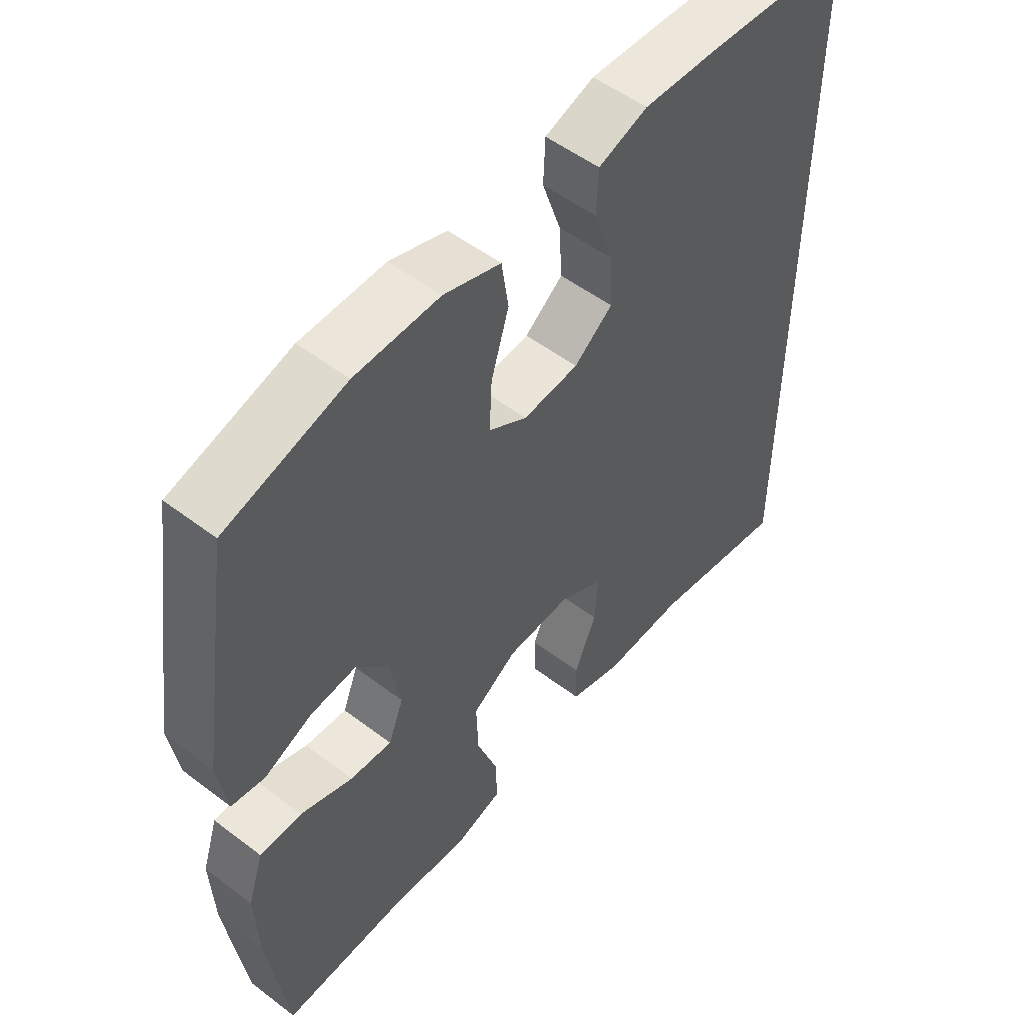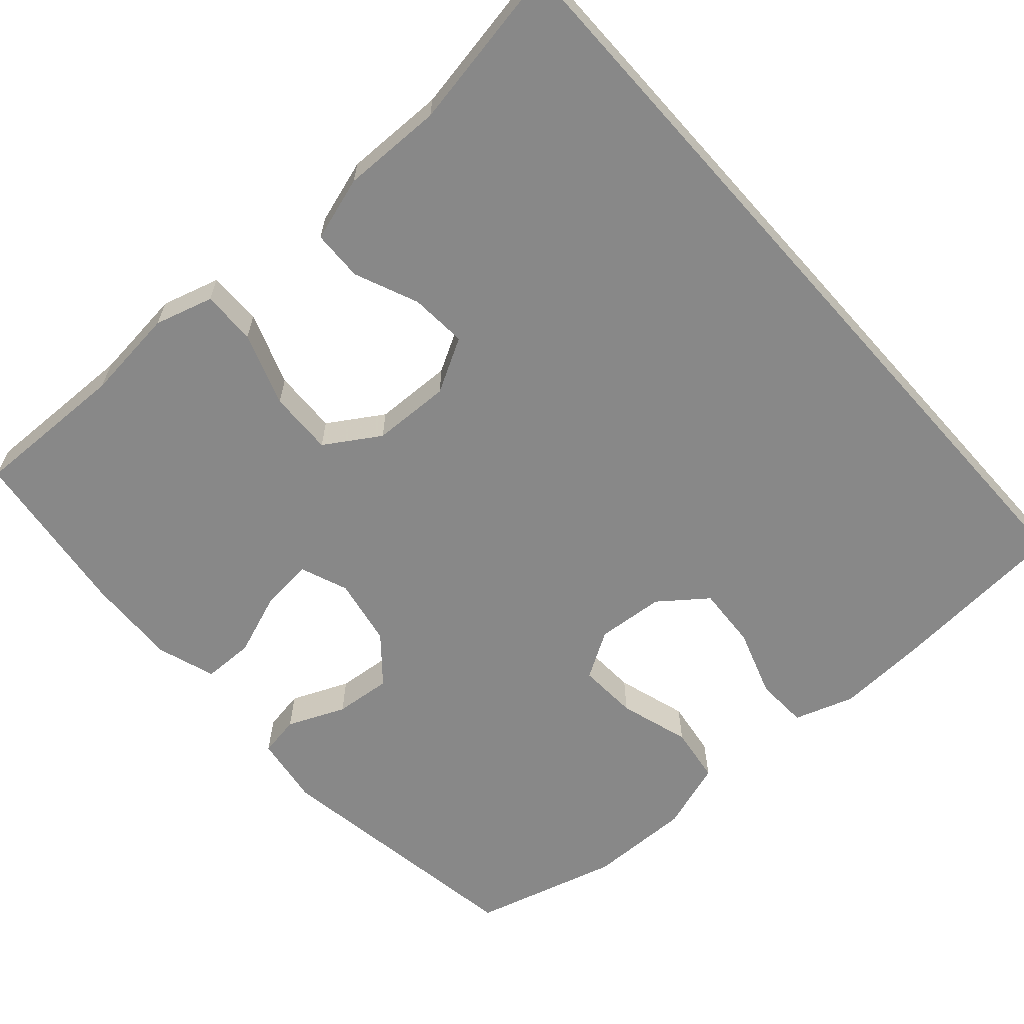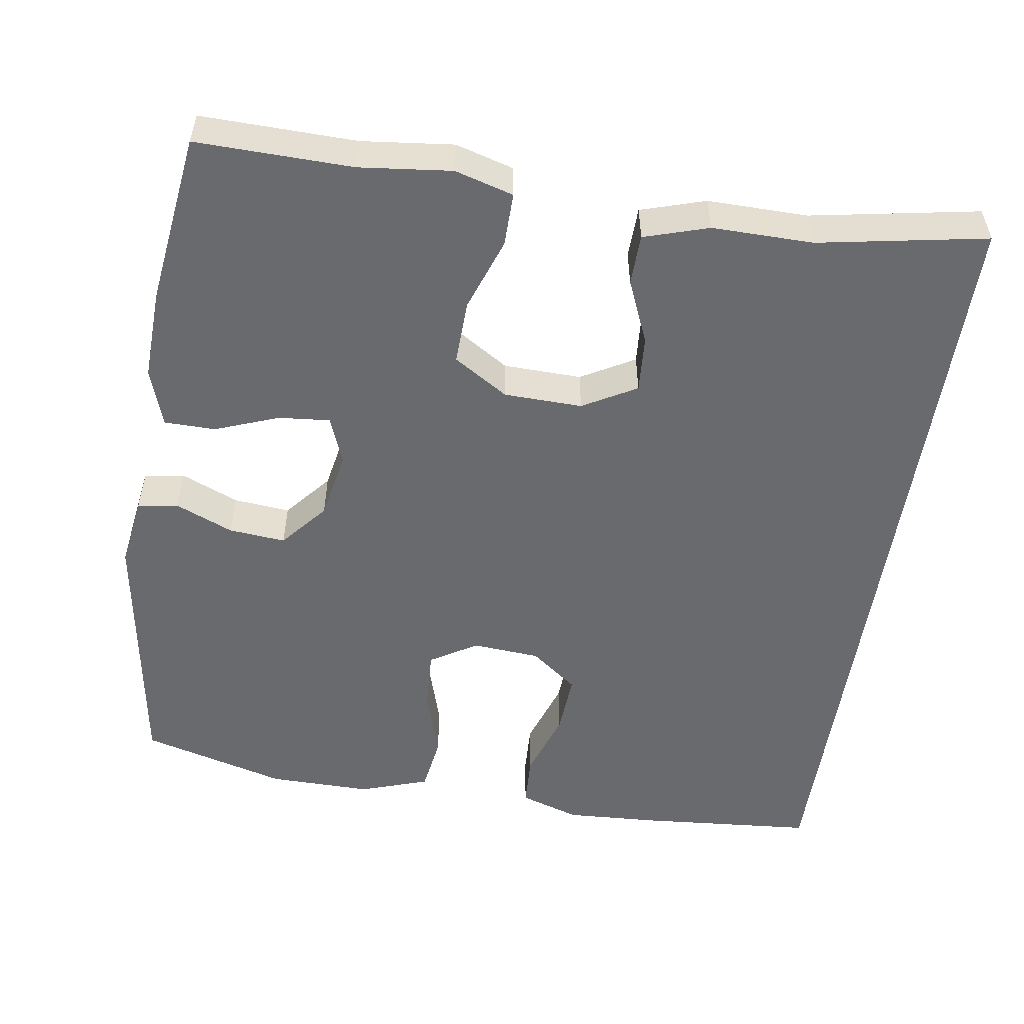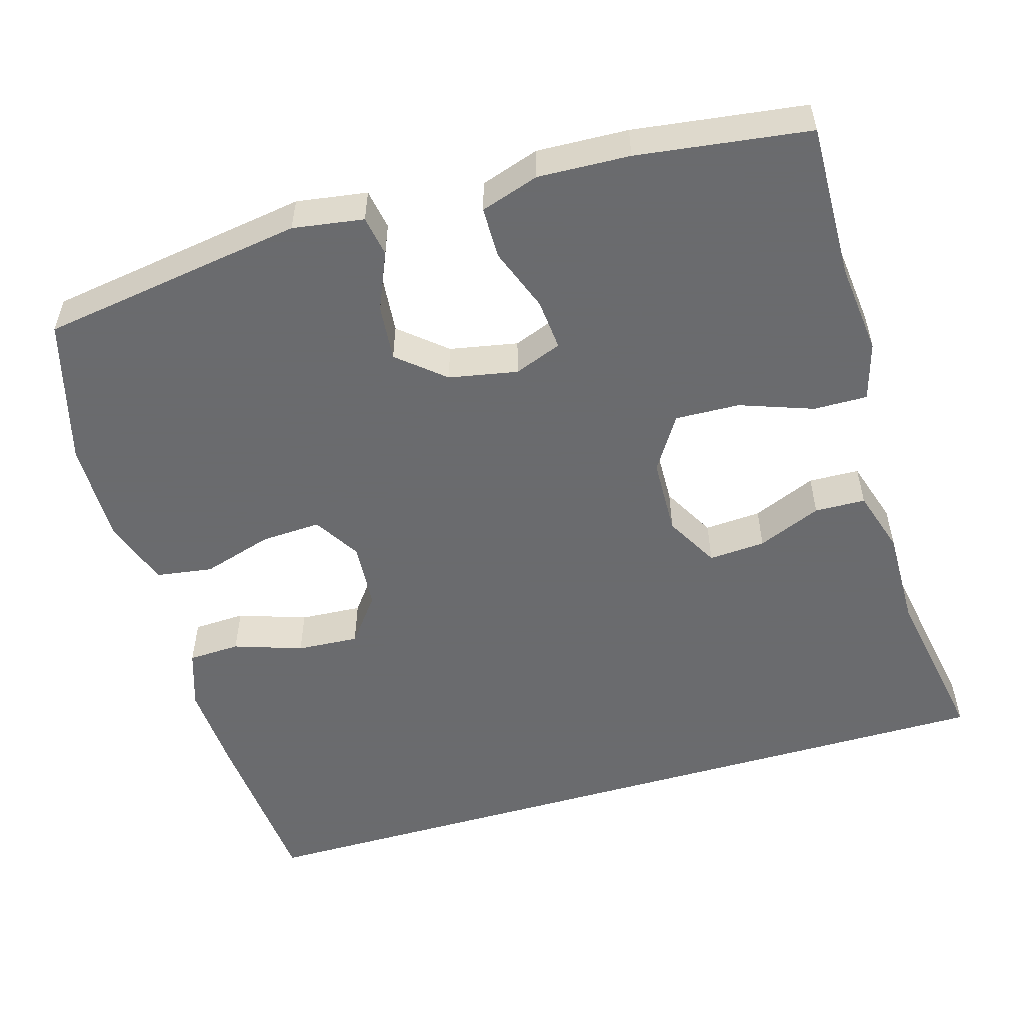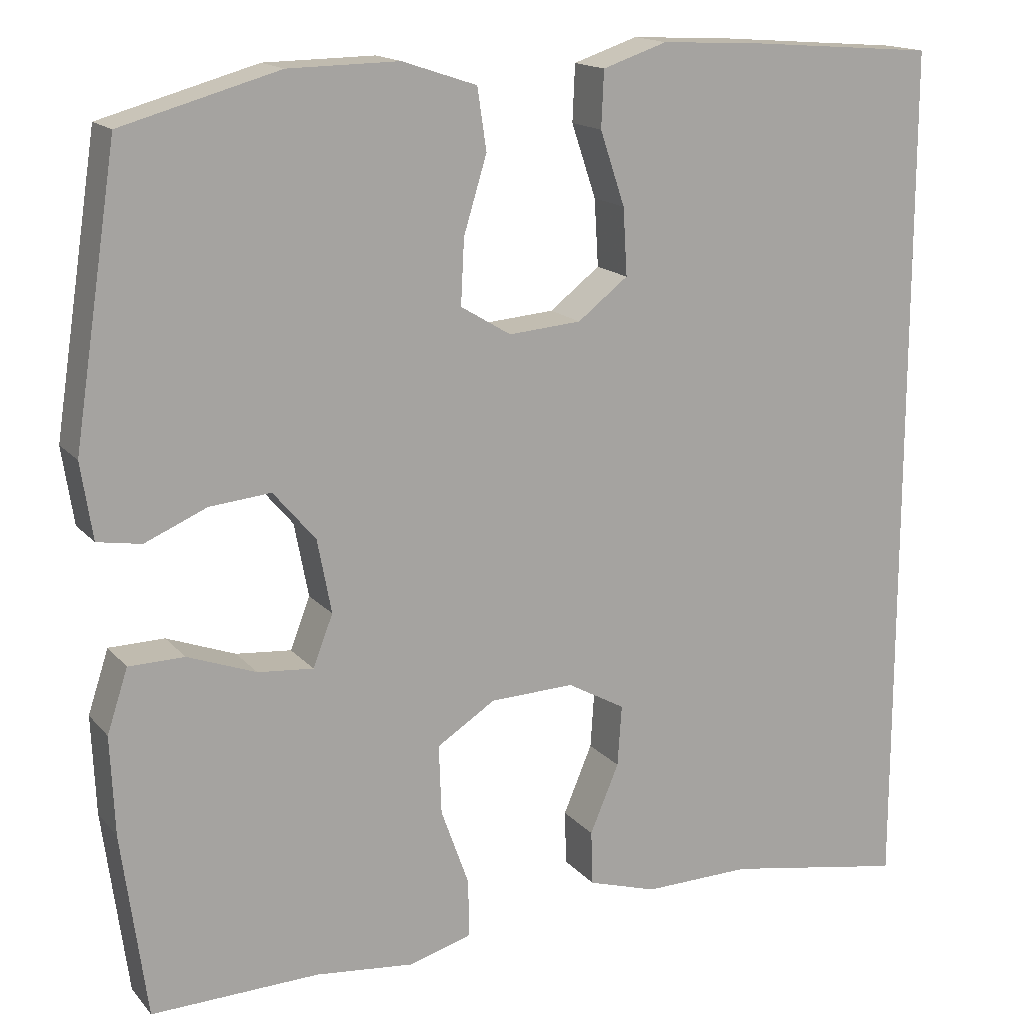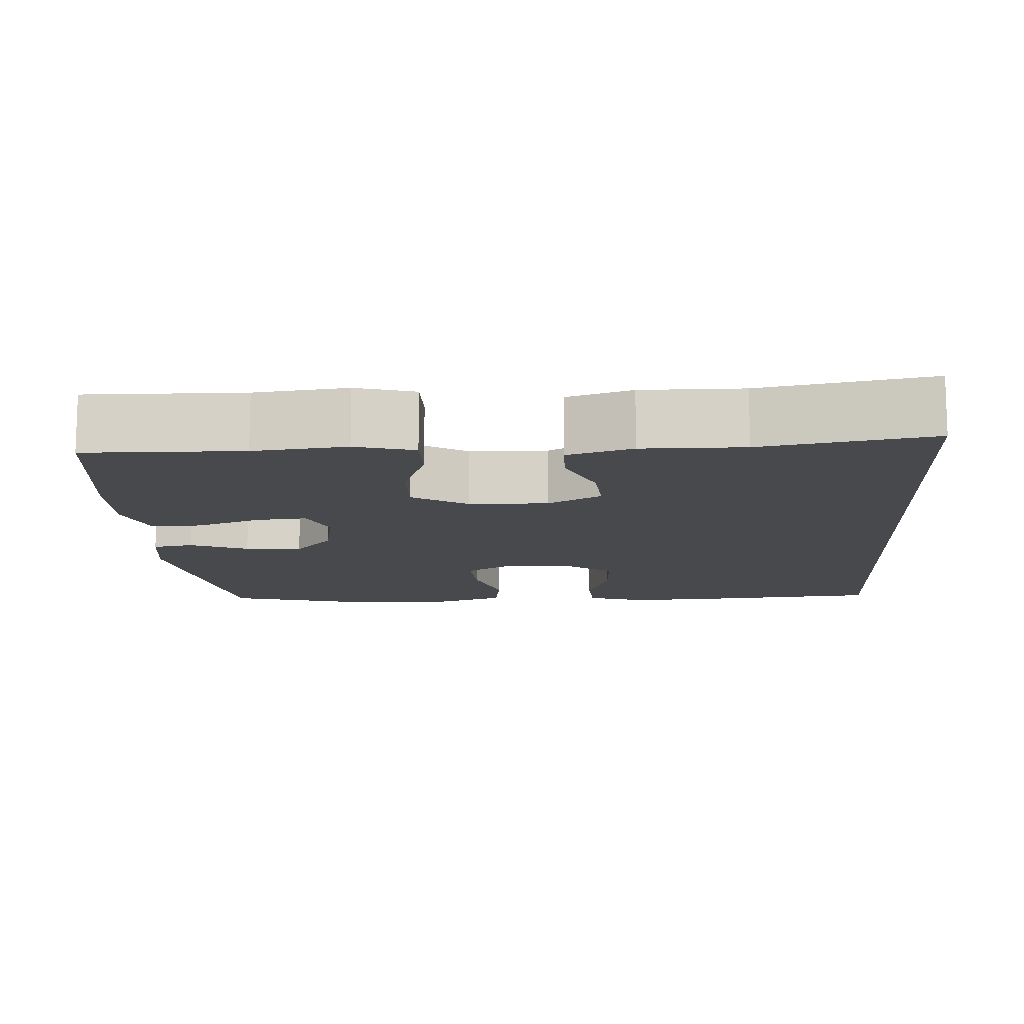
<metadata>
{"format":"obj","ext":"obj","renderer":"f3d","projection":"perspective","resolution":1024,"background":"white","views":[{"elev":53.0,"azim":129.2,"up":"+Z"},{"elev":-62.8,"azim":-138.3,"up":"+Y"},{"elev":-53.1,"azim":171.5,"up":"+Y"},{"elev":-53.3,"azim":106.4,"up":"+Y"},{"elev":15.9,"azim":153.8,"up":"+Z"},{"elev":-12.1,"azim":-176.2,"up":"+Y"}]}
</metadata>
<code>
v -0.5 0.07 0.538
v -0.268 0.07 0.556
v -0.149 0.07 0.562
v -0.071 0.07 0.536
v -0.068 0.07 0.468
v -0.098 0.07 0.379
v -0.103 0.07 0.298
v -0.042 0.07 0.251
v 0.046 0.07 0.244
v 0.107 0.07 0.281
v 0.103 0.07 0.359
v 0.075 0.07 0.451
v 0.086 0.07 0.525
v 0.176 0.07 0.555
v 0.31 0.07 0.553
v 0.5 0.07 0.5
v 0.553 0.07 0.156
v 0.539 0.07 0.064
v 0.486 0.07 0.055
v 0.411 0.07 0.087
v 0.337 0.07 0.094
v 0.286 0.07 0.034
v 0.269 0.07 -0.055
v 0.293 0.07 -0.117
v 0.36 0.07 -0.111
v 0.443 0.07 -0.08
v 0.51 0.07 -0.081
v 0.535 0.07 -0.157
v 0.53 0.07 -0.276
v 0.5 0.07 -0.5
v 0.297 0.07 -0.495
v 0.177 0.07 -0.508
v 0.101 0.07 -0.486
v 0.102 0.07 -0.416
v 0.136 0.07 -0.321
v 0.139 0.07 -0.237
v 0.068 0.07 -0.192
v -0.034 0.07 -0.189
v -0.104 0.07 -0.228
v -0.099 0.07 -0.302
v -0.064 0.07 -0.385
v -0.066 0.07 -0.451
v -0.15 0.07 -0.477
v -0.281 0.07 -0.475
v -0.5 0.07 -0.514
v -0.5 0 0.538
v -0.268 0 0.556
v -0.149 0 0.562
v -0.071 0 0.536
v -0.068 0 0.468
v -0.098 0 0.379
v -0.103 0 0.298
v -0.042 0 0.251
v 0.046 0 0.244
v 0.107 0 0.281
v 0.103 0 0.359
v 0.075 0 0.451
v 0.086 0 0.525
v 0.176 0 0.555
v 0.31 0 0.553
v 0.5 0 0.5
v 0.553 0 0.156
v 0.539 0 0.064
v 0.486 0 0.055
v 0.411 0 0.087
v 0.337 0 0.094
v 0.286 0 0.034
v 0.269 0 -0.055
v 0.293 0 -0.117
v 0.36 0 -0.111
v 0.443 0 -0.08
v 0.51 0 -0.081
v 0.535 0 -0.157
v 0.53 0 -0.276
v 0.5 0 -0.5
v 0.297 0 -0.495
v 0.177 0 -0.508
v 0.101 0 -0.486
v 0.102 0 -0.416
v 0.136 0 -0.321
v 0.139 0 -0.237
v 0.068 0 -0.192
v -0.034 0 -0.189
v -0.104 0 -0.228
v -0.099 0 -0.302
v -0.064 0 -0.385
v -0.066 0 -0.451
v -0.15 0 -0.477
v -0.281 0 -0.475
v -0.5 0 -0.514
f 2 3 4
f 1 2 4
f 45 1 4
f 44 45 4
f 42 43 44
f 41 42 44
f 40 41 44
f 39 40 44
f 33 34 35
f 32 33 35
f 31 32 35
f 31 35 36
f 30 31 36
f 29 30 36
f 28 29 36
f 27 28 36
f 26 27 36
f 25 26 36
f 24 25 36 37
f 18 19 20
f 17 18 20
f 16 17 20
f 15 16 20
f 14 15 20
f 13 14 20
f 12 13 20
f 11 12 20
f 10 11 20 21
f 9 10 21 22
f 4 5 6
f 44 4 6
f 44 6 7
f 39 44 7 8
f 8 9 22
f 39 8 22
f 38 39 22
f 23 24 37 38
f 22 23 38
f 49 48 47
f 49 47 46
f 49 46 90
f 49 90 89
f 89 88 87
f 89 87 86
f 89 86 85
f 89 85 84
f 80 79 78
f 80 78 77
f 80 77 76
f 81 80 76
f 81 76 75
f 81 75 74
f 81 74 73
f 81 73 72
f 81 72 71
f 81 71 70
f 82 81 70 69
f 65 64 63
f 65 63 62
f 65 62 61
f 65 61 60
f 65 60 59
f 65 59 58
f 65 58 57
f 65 57 56
f 66 65 56 55
f 67 66 55 54
f 51 50 49
f 51 49 89
f 52 51 89
f 53 52 89 84
f 67 54 53
f 67 53 84
f 67 84 83
f 83 82 69 68
f 83 68 67
f 1 46 47 2
f 2 47 48 3
f 3 48 49 4
f 4 49 50 5
f 5 50 51 6
f 6 51 52 7
f 7 52 53 8
f 8 53 54 9
f 9 54 55 10
f 10 55 56 11
f 11 56 57 12
f 12 57 58 13
f 13 58 59 14
f 14 59 60 15
f 15 60 61 16
f 16 61 62 17
f 17 62 63 18
f 18 63 64 19
f 19 64 65 20
f 20 65 66 21
f 21 66 67 22
f 22 67 68 23
f 23 68 69 24
f 24 69 70 25
f 25 70 71 26
f 26 71 72 27
f 27 72 73 28
f 28 73 74 29
f 29 74 75 30
f 30 75 76 31
f 31 76 77 32
f 32 77 78 33
f 33 78 79 34
f 34 79 80 35
f 35 80 81 36
f 36 81 82 37
f 37 82 83 38
f 38 83 84 39
f 39 84 85 40
f 40 85 86 41
f 41 86 87 42
f 42 87 88 43
f 43 88 89 44
f 44 89 90 45
f 45 90 46 1

</code>
